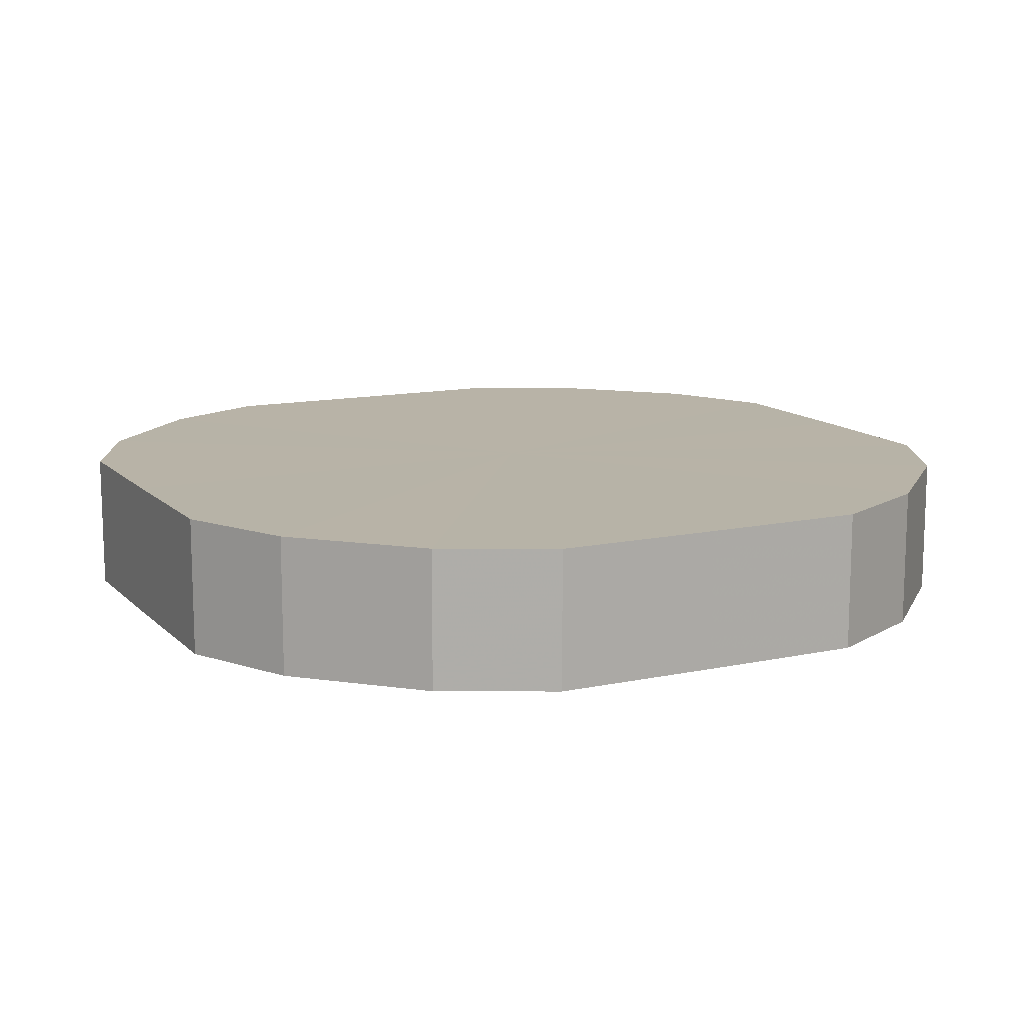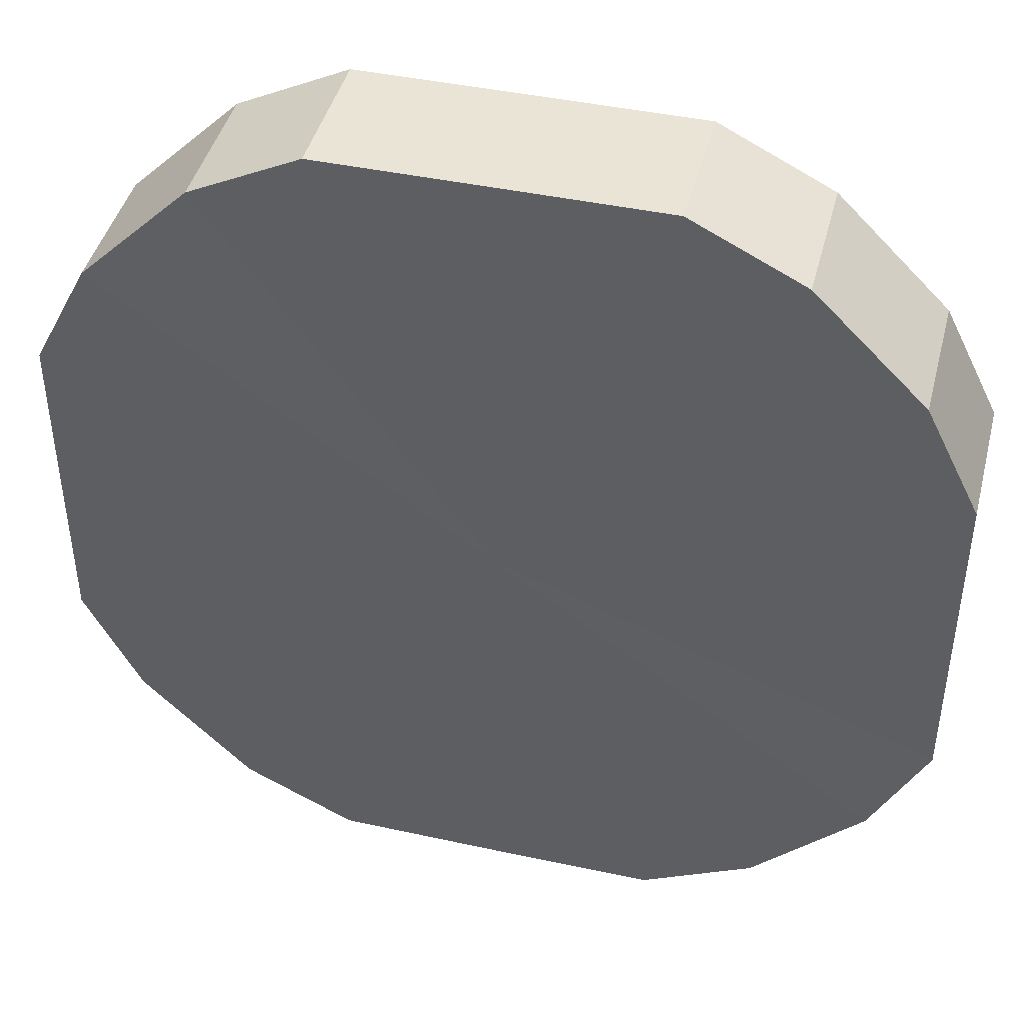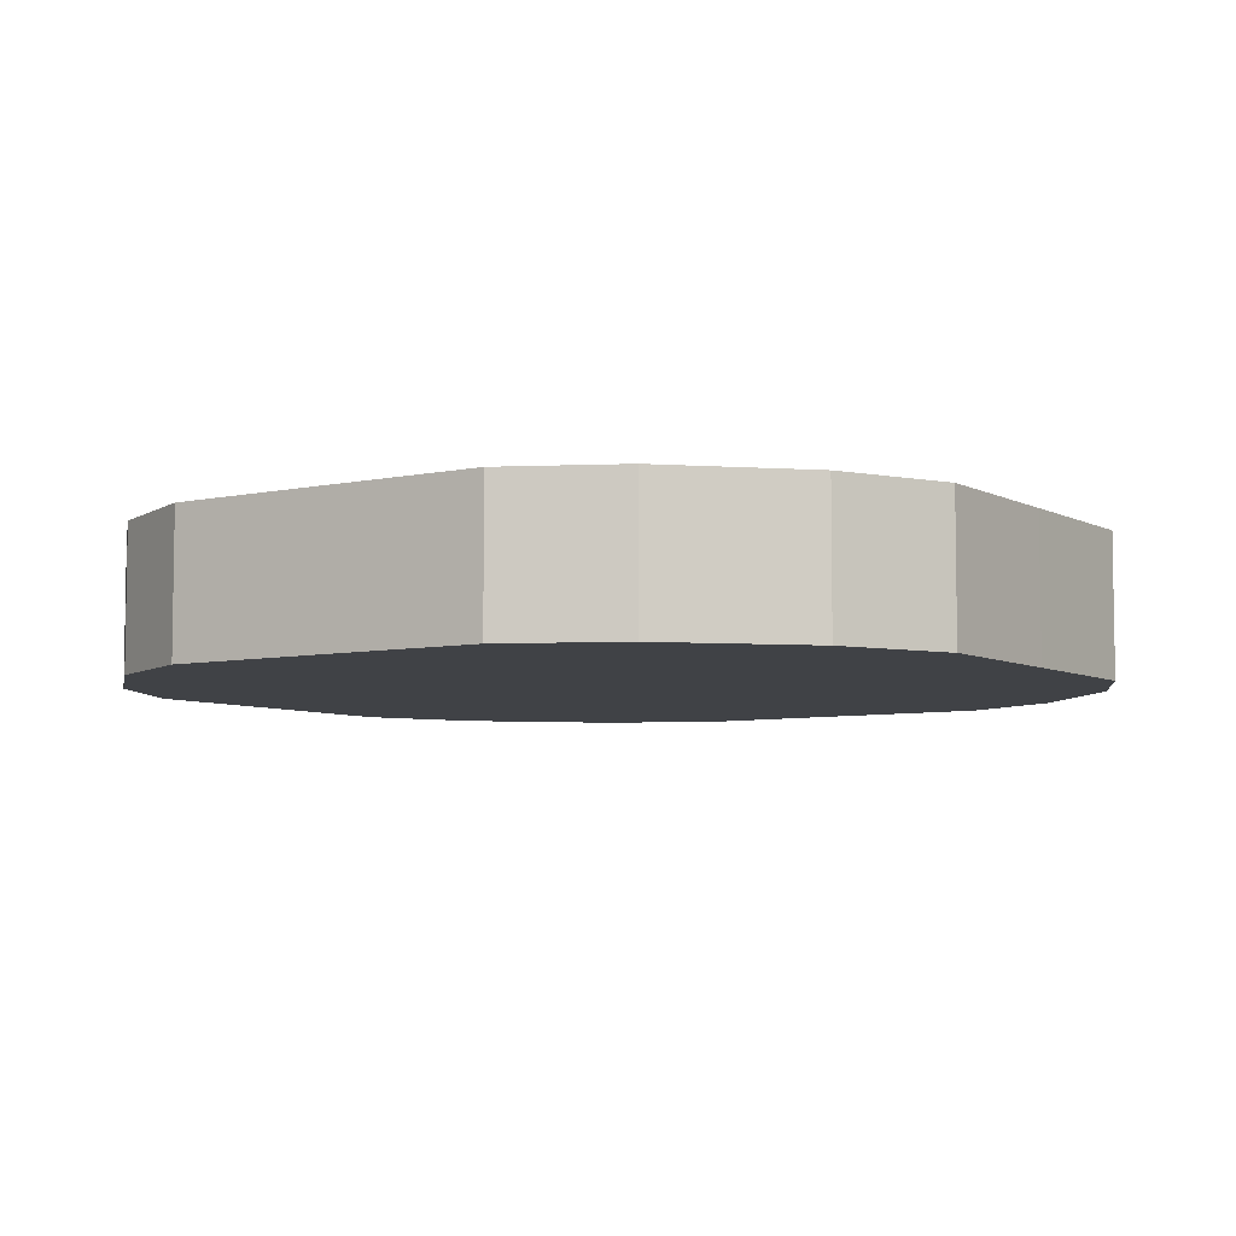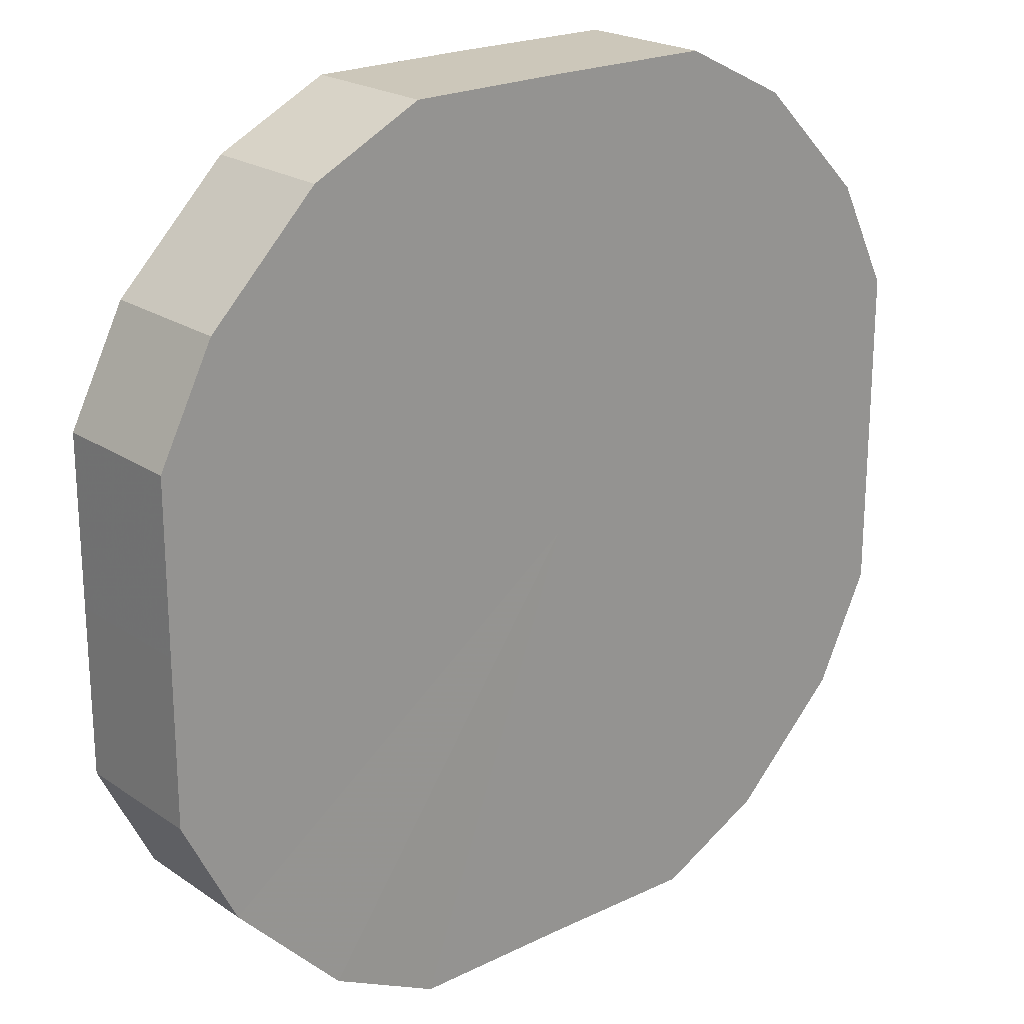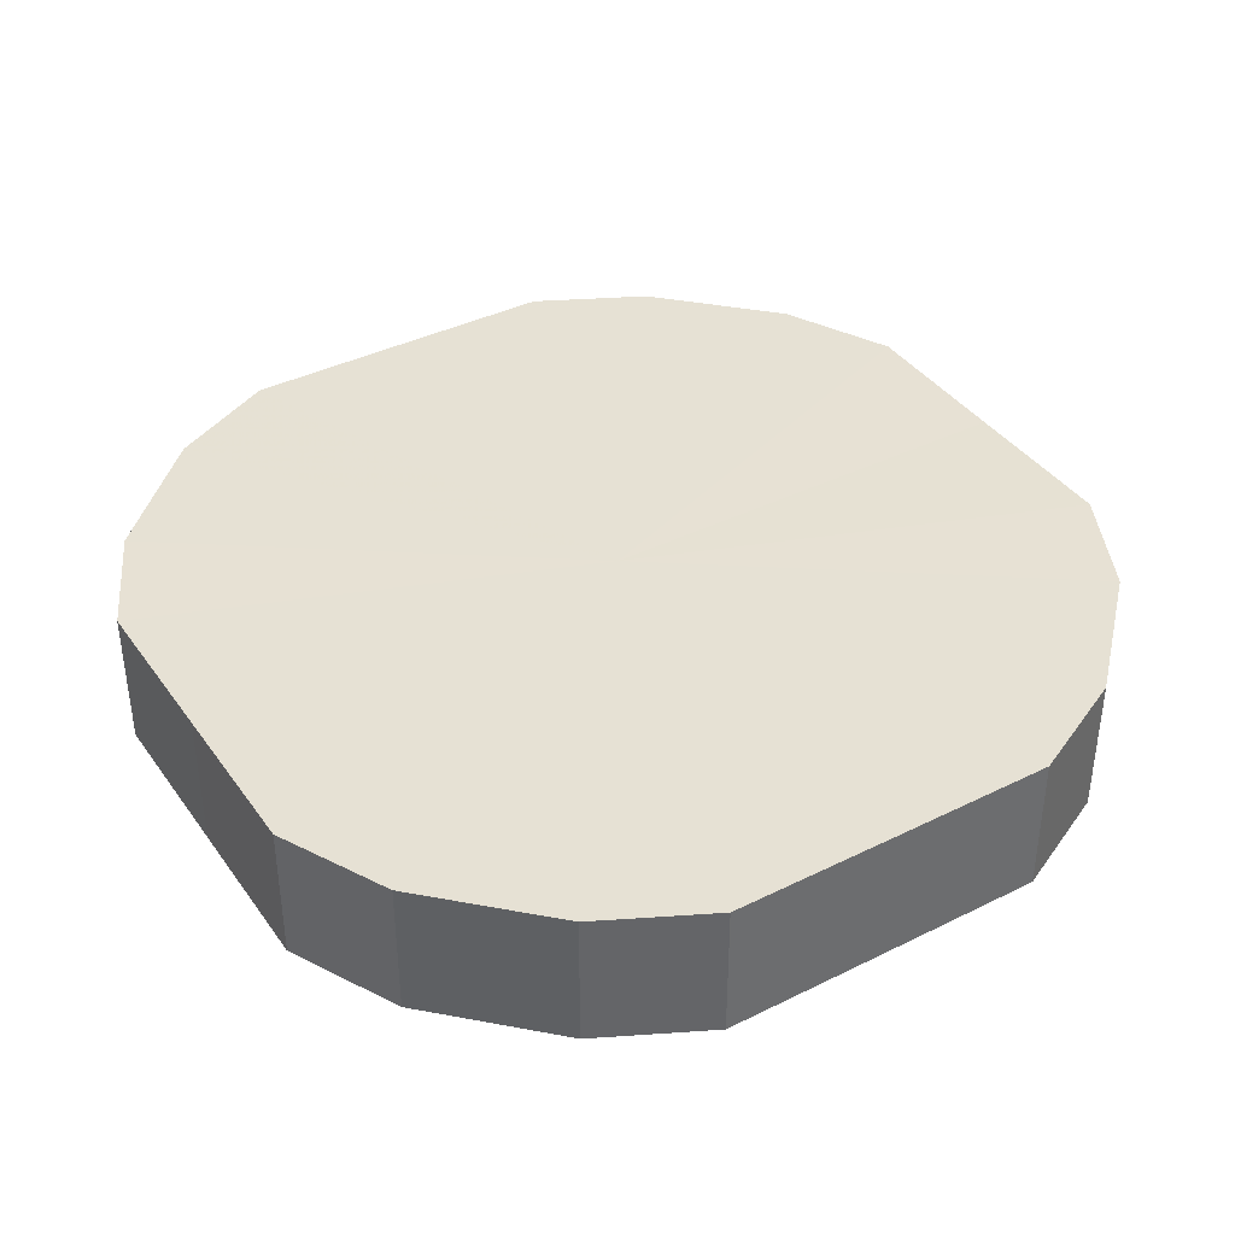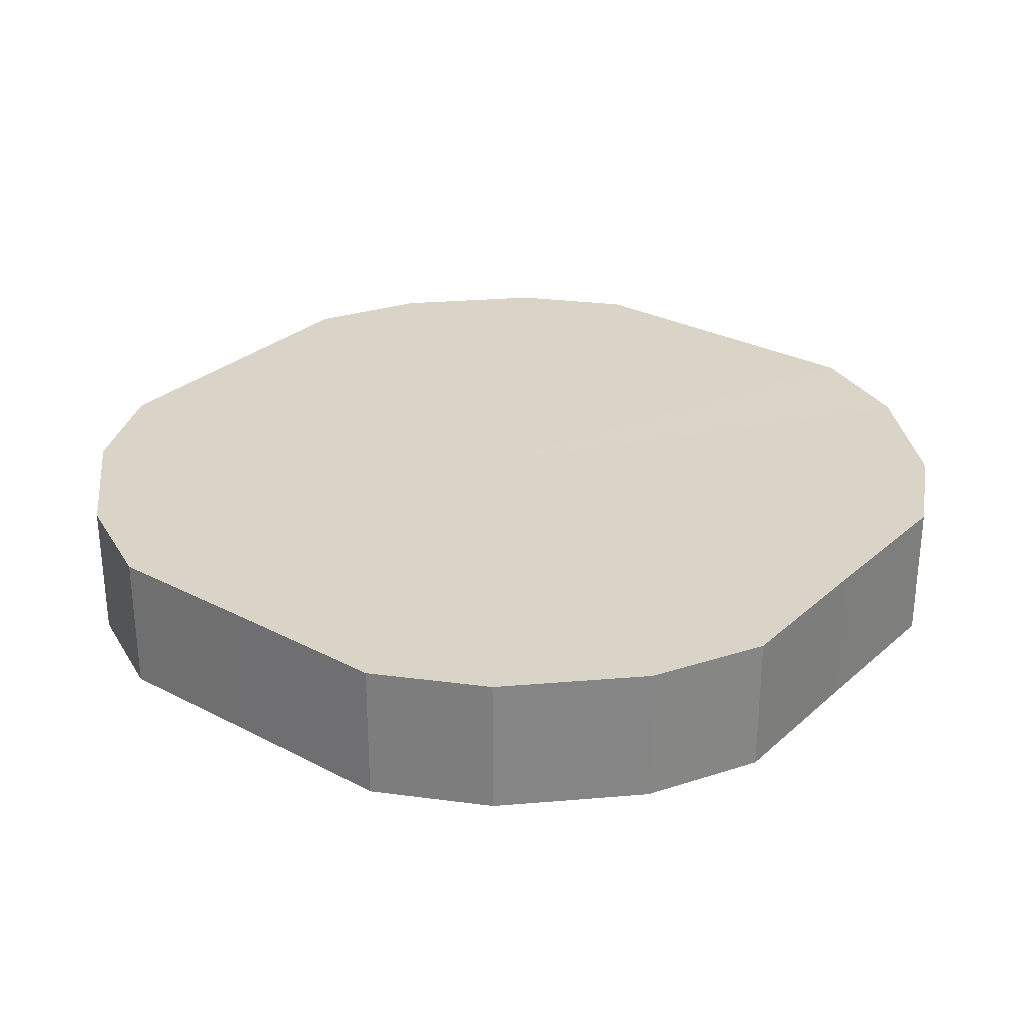
<metadata>
{"format":"obj","ext":"obj","renderer":"f3d","projection":"perspective","resolution":1024,"background":"white","views":[{"elev":12.7,"azim":-116.4,"up":"+Z"},{"elev":43.8,"azim":-165.8,"up":"+Y"},{"elev":-6.2,"azim":123.6,"up":"+Z"},{"elev":21.6,"azim":-40.4,"up":"+Y"},{"elev":39.2,"azim":148.3,"up":"+Z"},{"elev":28.8,"azim":37.8,"up":"+Z"}]}
</metadata>
<code>
o 13690
v 2246 1866 12.2
v 2246 1866 12.2
v 2246 1866 12.23
v 2246 1866 12.2
v 2246 1866 12.23
v 2246 1866 12.2
v 2246 1866 12.23
v 2246 1866 12.2
v 2246 1866 12.23
v 2246 1866 12.2
v 2246 1866 12.23
v 2246 1866 12.2
v 2246 1866 12.23
v 2246 1866 12.2
v 2246 1866 12.23
v 2246 1866 12.2
v 2246 1866 12.23
v 2246 1866 12.2
v 2246 1866 12.23
v 2246 1866 12.2
v 2246 1866 12.23
v 2246 1866 12.2
v 2246 1866 12.23
v 2246 1866 12.2
v 2246 1866 12.23
v 2246 1866 12.2
v 2246 1866 12.23
v 2246 1866 12.2
v 2246 1866 12.23
v 2246 1866 12.2
v 2246 1866 12.23
v 2246 1866 12.2
v 2246 1866 12.23
v 2246 1866 12.2
v 2246 1866 12.23
v 2246 1866 12.2
v 2246 1866 12.23
v 2246 1866 12.2
v 2246 1866 12.23
v 2246 1866 12.23
v 2246 1866 12.23
v 2246 1866 12.2
v 2246 1866 12.23
v 2246 1866 12.2
v 2246 1866 12.23
v 2246 1866 12.23
v 2246 1866 12.2
v 2246 1866 12.23
v 2246 1866 12.2
v 2246 1866 12.2
v 2246 1866 12.23
v 2246 1866 12.23
v 2246 1866 12.2
v 2246 1866 12.23
v 2246 1866 12.2
v 2246 1866 12.2
v 2246 1866 12.23
v 2246 1866 12.23
v 2246 1866 12.2
v 2246 1866 12.23
v 2246 1866 12.2
v 2246 1866 12.2
v 2246 1866 12.23
v 2246 1866 12.23
v 2246 1866 12.2
v 2246 1866 12.23
v 2246 1866 12.2
v 2246 1866 12.2
v 2246 1866 12.23
v 2246 1866 12.23
v 2246 1866 12.2
v 2246 1866 12.23
v 2246 1866 12.2
v 2246 1866 12.2
v 2246 1866 12.23
v 2246 1866 12.23
v 2246 1866 12.2
v 2246 1866 12.23
v 2246 1866 12.2
v 2246 1866 12.2
v 2246 1866 12.2
v 2246 1866 12.2
v 2246 1866 12.2
v 2246 1866 12.2
v 2246 1866 12.2
v 2246 1866 12.2
v 2246 1866 12.2
v 2246 1866 12.2
v 2246 1866 12.2
v 2246 1866 12.2
v 2246 1866 12.2
v 2246 1866 12.2
v 2246 1866 12.2
v 2246 1866 12.2
v 2246 1866 12.2
v 2246 1866 12.2
v 2246 1866 12.2
v 2246 1866 12.2
v 2246 1866 12.2
v 2246 1866 12.2
v 2246 1866 12.2
v 2246 1866 12.23
v 2246 1866 12.23
v 2246 1866 12.23
v 2246 1866 12.23
v 2246 1866 12.23
v 2246 1866 12.23
v 2246 1866 12.23
v 2246 1866 12.23
v 2246 1866 12.23
v 2246 1866 12.23
v 2246 1866 12.23
v 2246 1866 12.23
v 2246 1866 12.23
v 2246 1866 12.23
v 2246 1866 12.23
v 2246 1866 12.23
v 2246 1866 12.23
v 2246 1866 12.23
v 2246 1866 12.23
v 2246 1866 12.23
v 2246 1866 12.23
f 1 2 3
f 2 4 5
f 6 1 7
f 4 8 9
f 10 6 11
f 8 12 13
f 14 10 15
f 12 16 17
f 18 14 19
f 16 20 21
f 22 18 23
f 20 24 25
f 26 22 27
f 24 28 29
f 30 26 31
f 28 32 33
f 34 30 35
f 32 36 37
f 38 34 39
f 36 38 40
f 41 42 43
f 43 44 45
f 46 47 41
f 48 49 46
f 45 50 51
f 52 53 48
f 54 55 52
f 51 56 57
f 58 59 54
f 60 61 58
f 57 62 63
f 64 65 60
f 66 67 64
f 63 68 69
f 70 71 66
f 72 73 70
f 69 74 75
f 76 77 72
f 78 79 76
f 75 80 78
f 81 82 83
f 81 84 82
f 81 83 85
f 81 86 84
f 81 85 87
f 81 88 86
f 81 87 89
f 81 90 88
f 81 89 91
f 81 92 90
f 81 91 93
f 81 94 92
f 81 93 95
f 81 96 94
f 81 95 97
f 81 98 96
f 81 97 99
f 81 100 98
f 81 99 101
f 81 101 100
f 102 103 104
f 102 105 103
f 102 104 106
f 102 107 105
f 102 106 108
f 102 109 107
f 102 108 110
f 102 111 109
f 102 110 112
f 102 113 111
f 102 112 114
f 102 115 113
f 102 114 116
f 102 117 115
f 102 116 118
f 102 119 117
f 102 118 120
f 102 121 119
f 102 120 122
f 102 122 121

</code>
